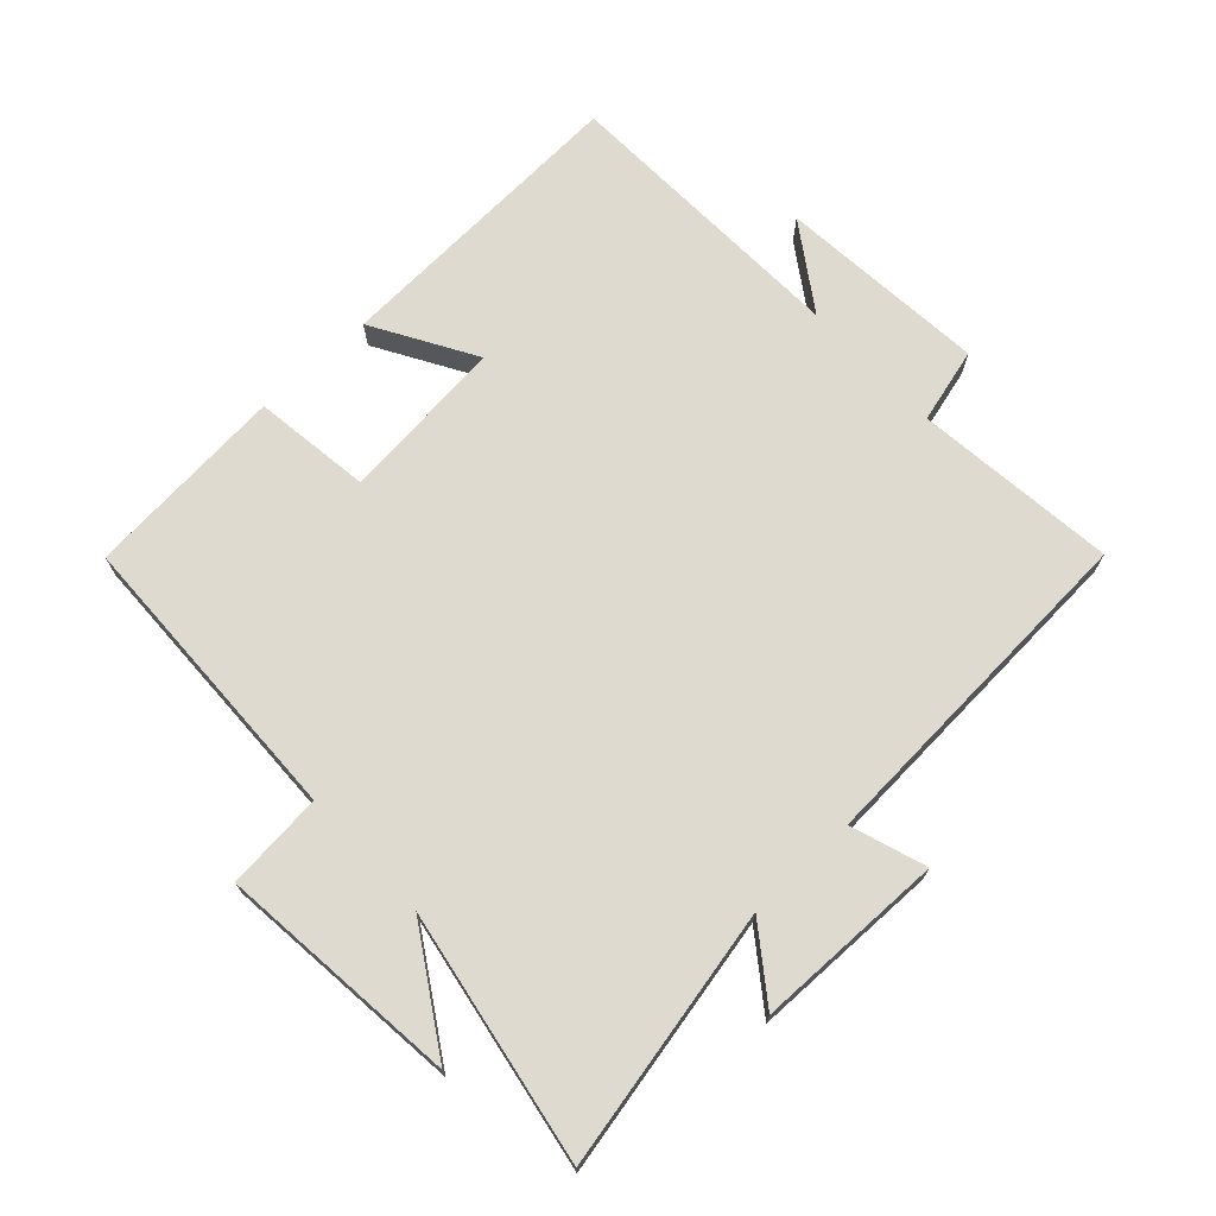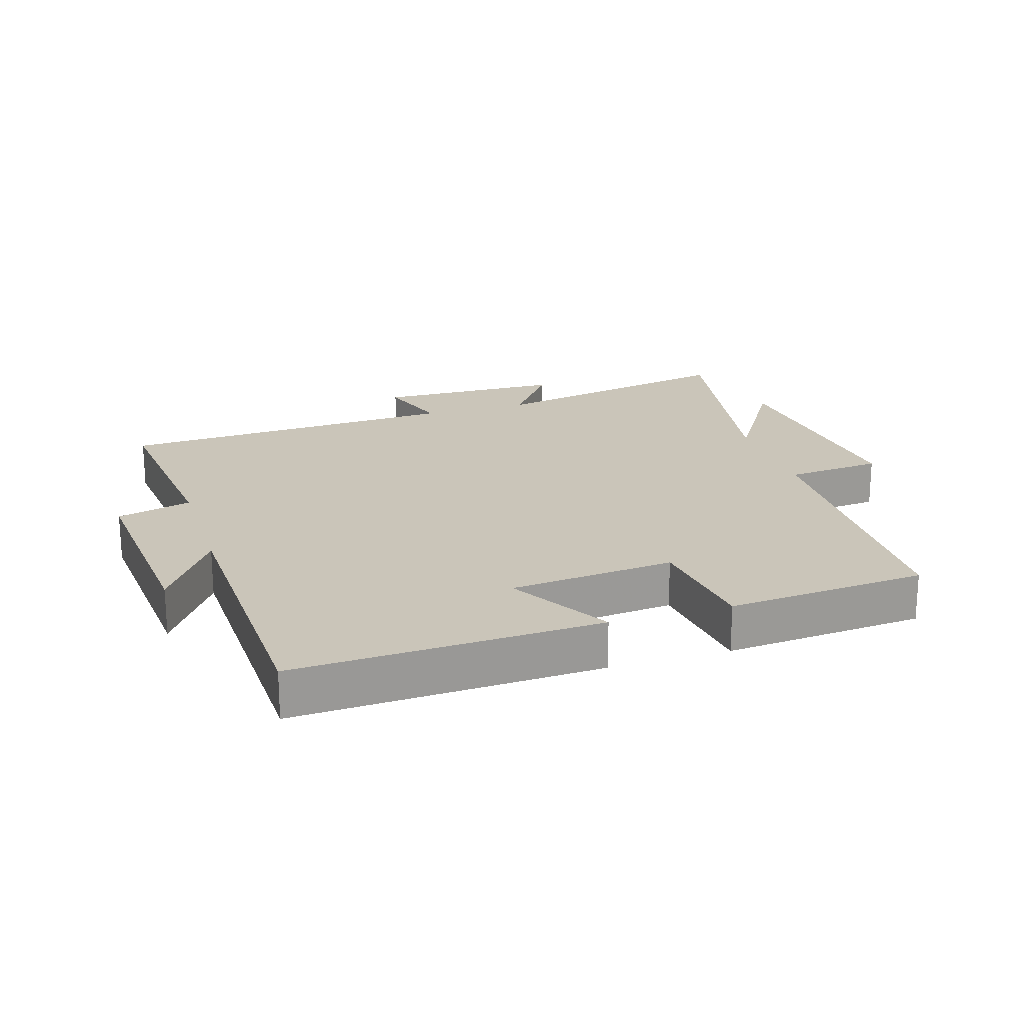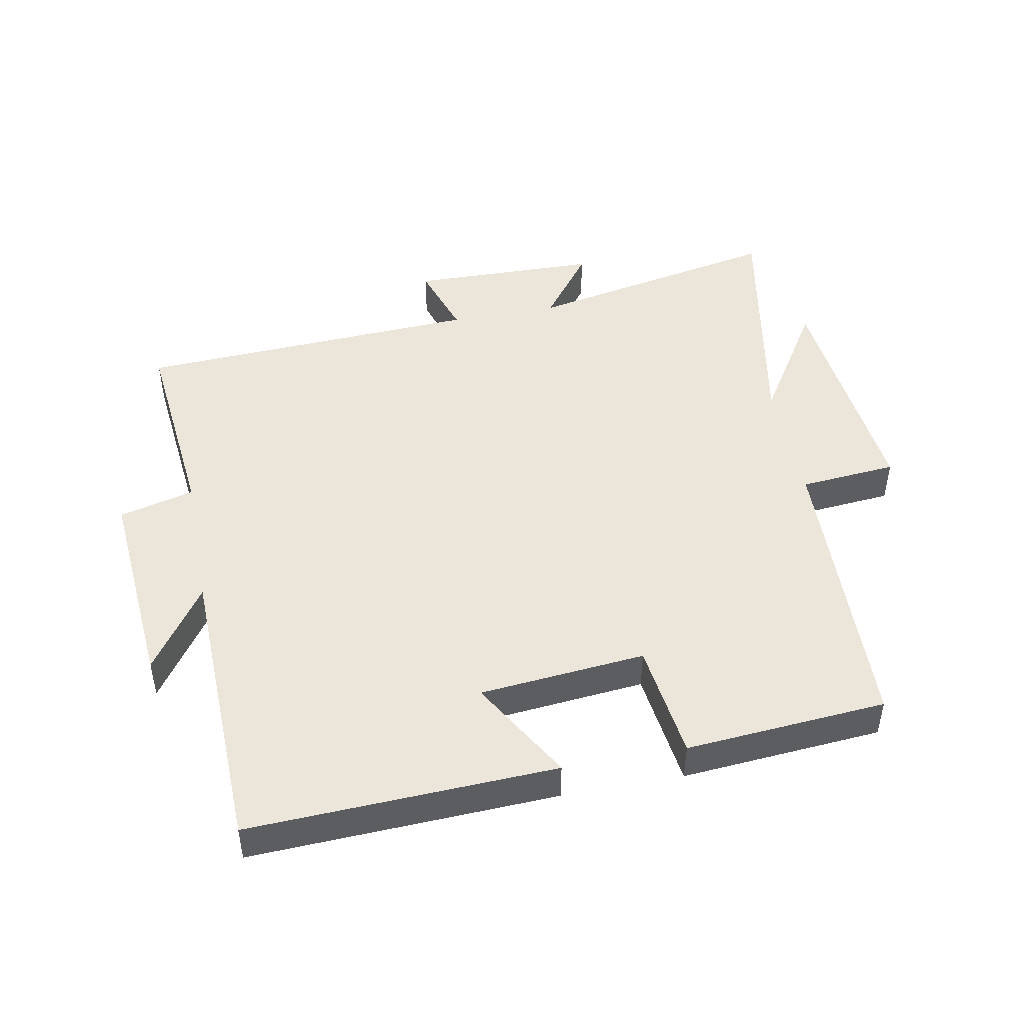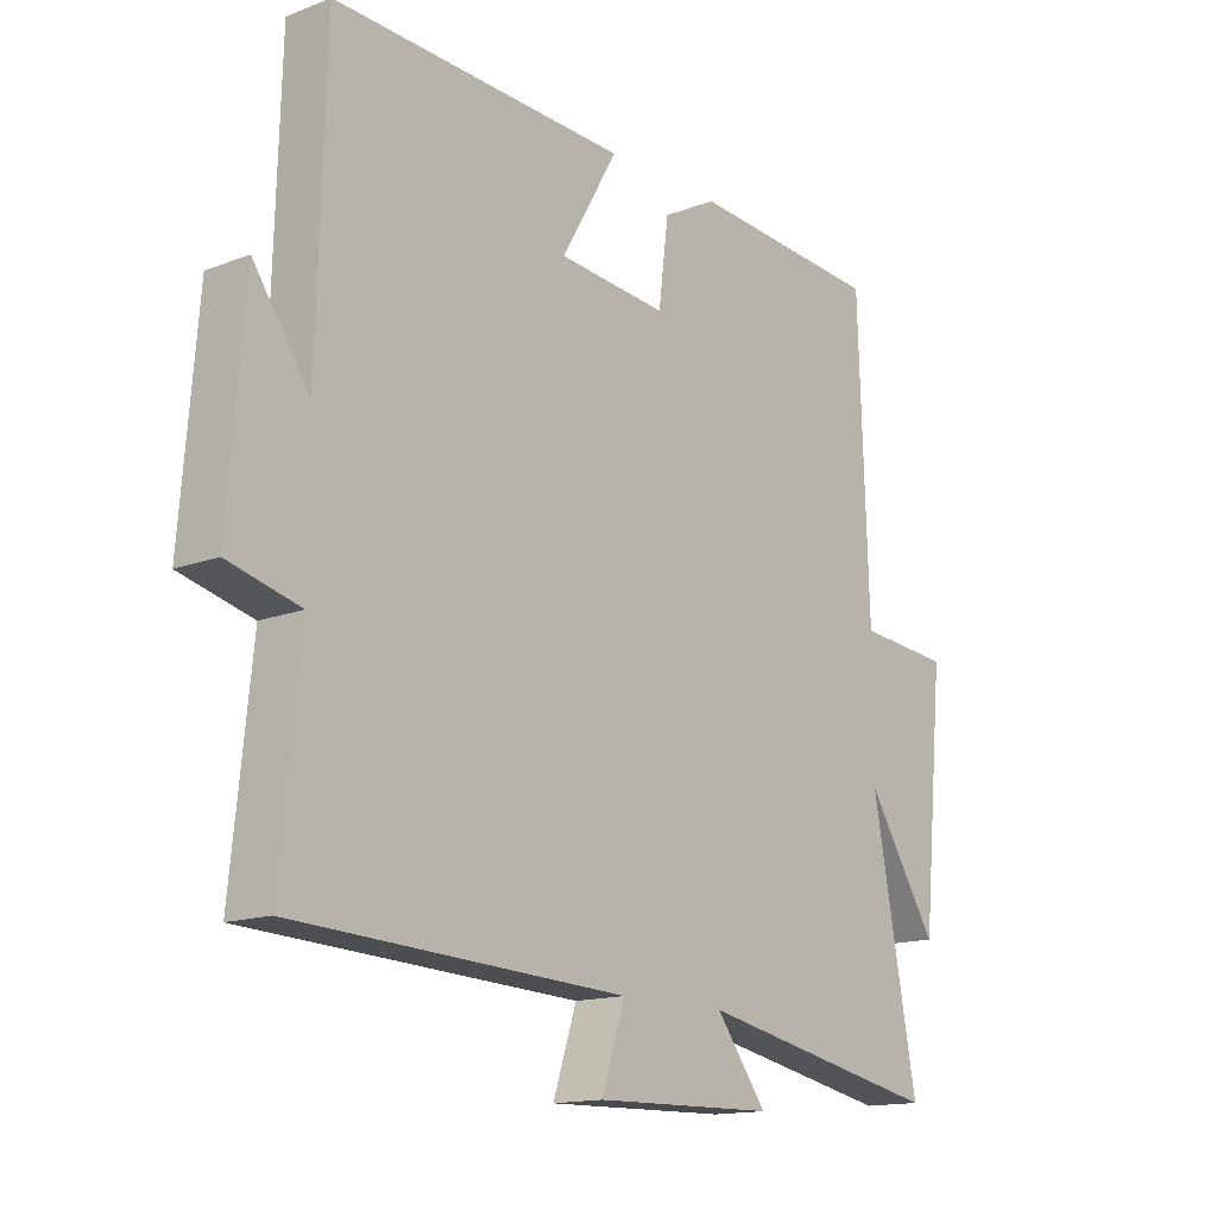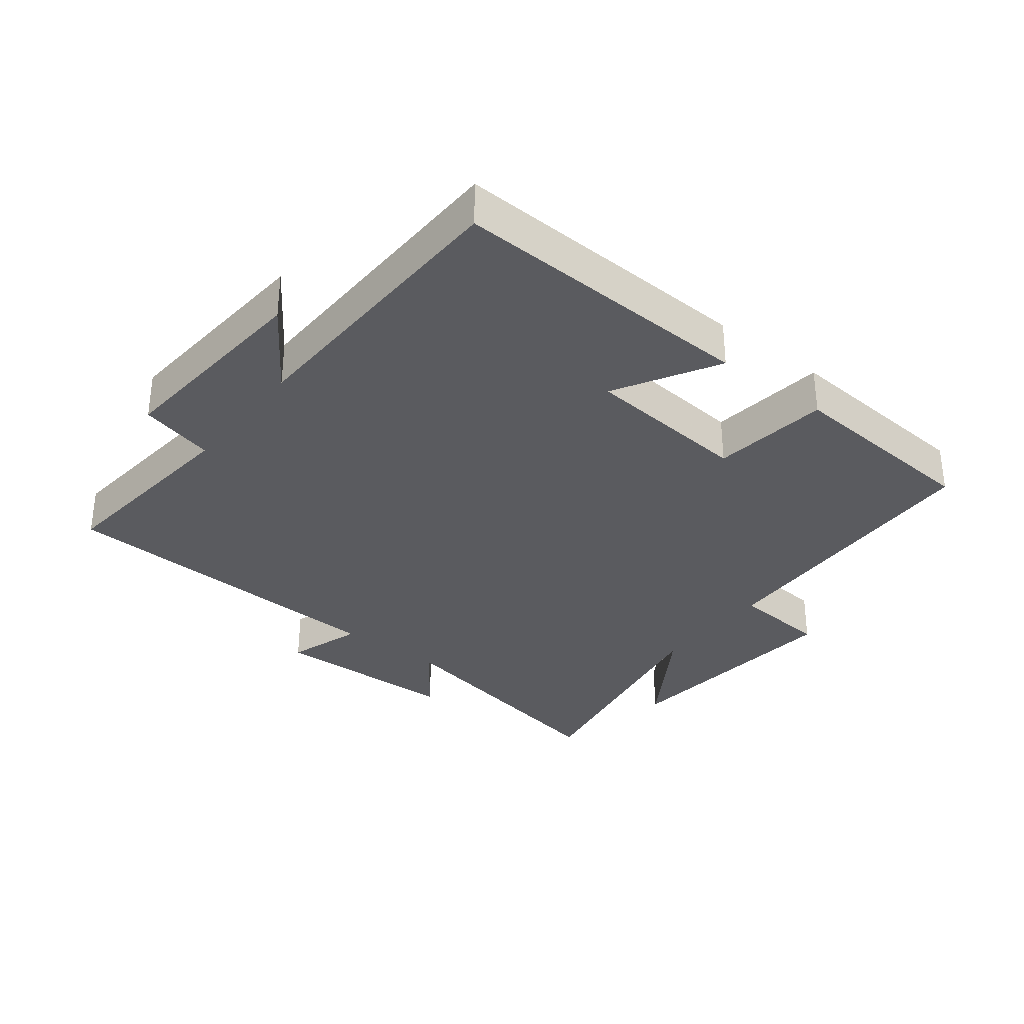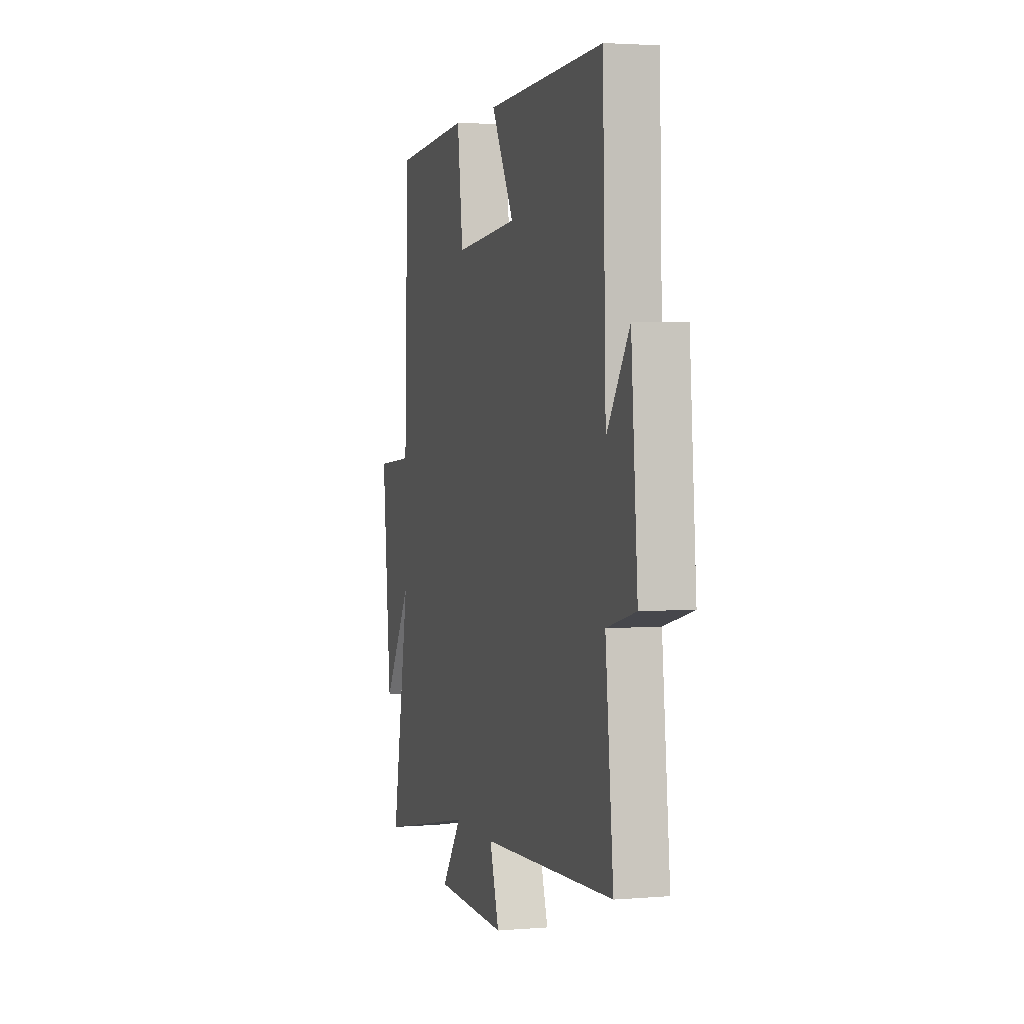
<metadata>
{"format":"obj","ext":"obj","renderer":"f3d","projection":"perspective","resolution":1024,"background":"white","views":[{"elev":70.8,"azim":136.8,"up":"+Y"},{"elev":20.6,"azim":-17.5,"up":"+Y"},{"elev":46.8,"azim":-10.8,"up":"+Y"},{"elev":-14.7,"azim":-50.1,"up":"+Z"},{"elev":-33.0,"azim":-37.8,"up":"+Y"},{"elev":2.8,"azim":-106.0,"up":"+Z"}]}
</metadata>
<code>
v -0.532 0.07 -0.472
v -0.5 0.07 -0.159
v -0.616 0.07 -0.129
v -0.59 0.07 0.195
v -0.5 0.07 0.063
v -0.487 0.07 0.52
v -0.014 0.07 0.5
v -0.105 0.07 0.342
v 0.151 0.07 0.318
v 0.174 0.07 0.5
v 0.484 0.07 0.476
v 0.5 0.07 0.014
v 0.65 0.07 0.001
v 0.614 0.07 -0.371
v 0.5 0.07 -0.192
v 0.572 0.07 -0.58
v 0.174 0.07 -0.5
v 0.256 0.07 -0.61
v -0.036 0.07 -0.616
v 0.002 0.07 -0.5
v -0.532 0 -0.472
v -0.5 0 -0.159
v -0.616 0 -0.129
v -0.59 0 0.195
v -0.5 0 0.063
v -0.487 0 0.52
v -0.014 0 0.5
v -0.105 0 0.342
v 0.151 0 0.318
v 0.174 0 0.5
v 0.484 0 0.476
v 0.5 0 0.014
v 0.65 0 0.001
v 0.614 0 -0.371
v 0.5 0 -0.192
v 0.572 0 -0.58
v 0.174 0 -0.5
v 0.256 0 -0.61
v -0.036 0 -0.616
v 0.002 0 -0.5
f 17 18 19 20
f 17 20 1 2
f 15 16 17 2
f 12 13 14 15
f 9 10 11 12
f 8 9 12 15
f 5 6 7 8
f 5 8 15 2
f 2 3 4 5
f 40 39 38 37
f 22 21 40 37
f 22 37 36 35
f 35 34 33 32
f 32 31 30 29
f 35 32 29 28
f 28 27 26 25
f 22 35 28 25
f 25 24 23 22
f 1 21 22 2
f 2 22 23 3
f 3 23 24 4
f 4 24 25 5
f 5 25 26 6
f 6 26 27 7
f 7 27 28 8
f 8 28 29 9
f 9 29 30 10
f 10 30 31 11
f 11 31 32 12
f 12 32 33 13
f 13 33 34 14
f 14 34 35 15
f 15 35 36 16
f 16 36 37 17
f 17 37 38 18
f 18 38 39 19
f 19 39 40 20
f 20 40 21 1

</code>
